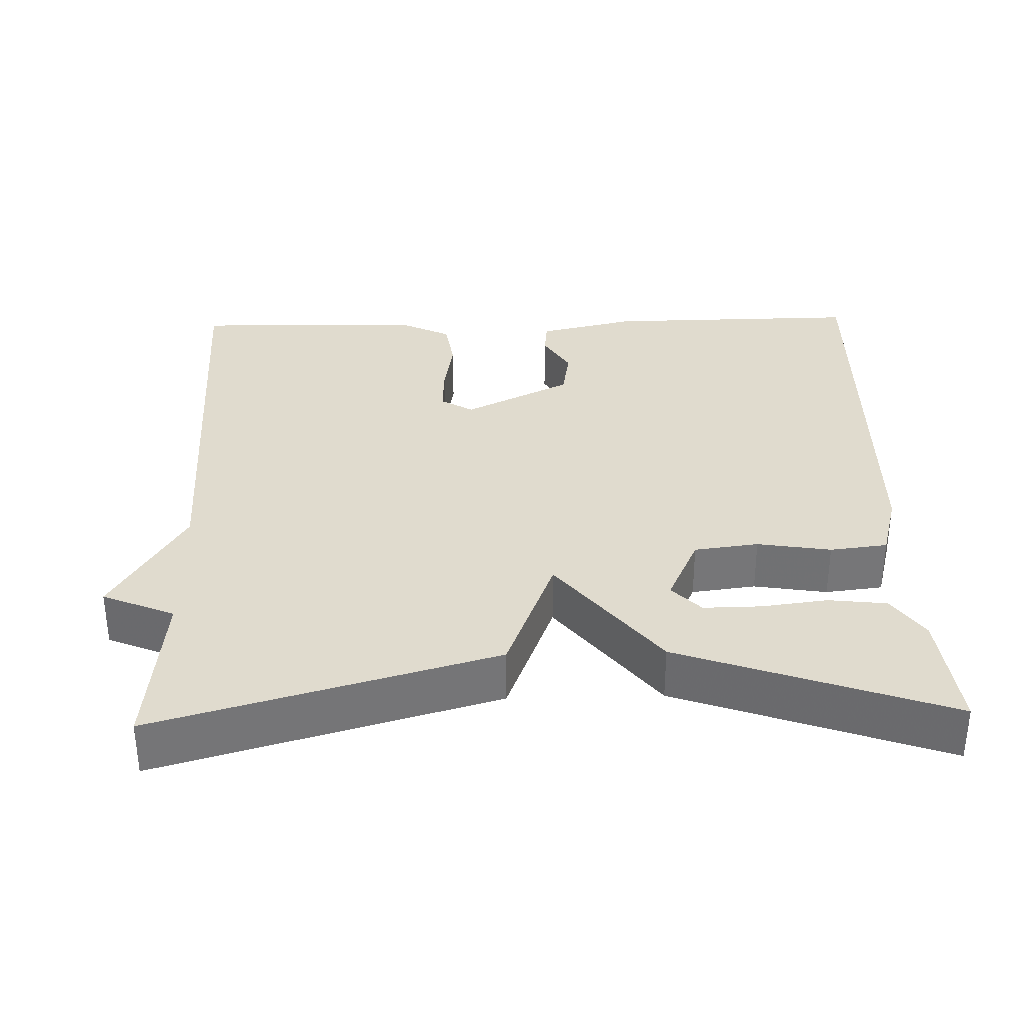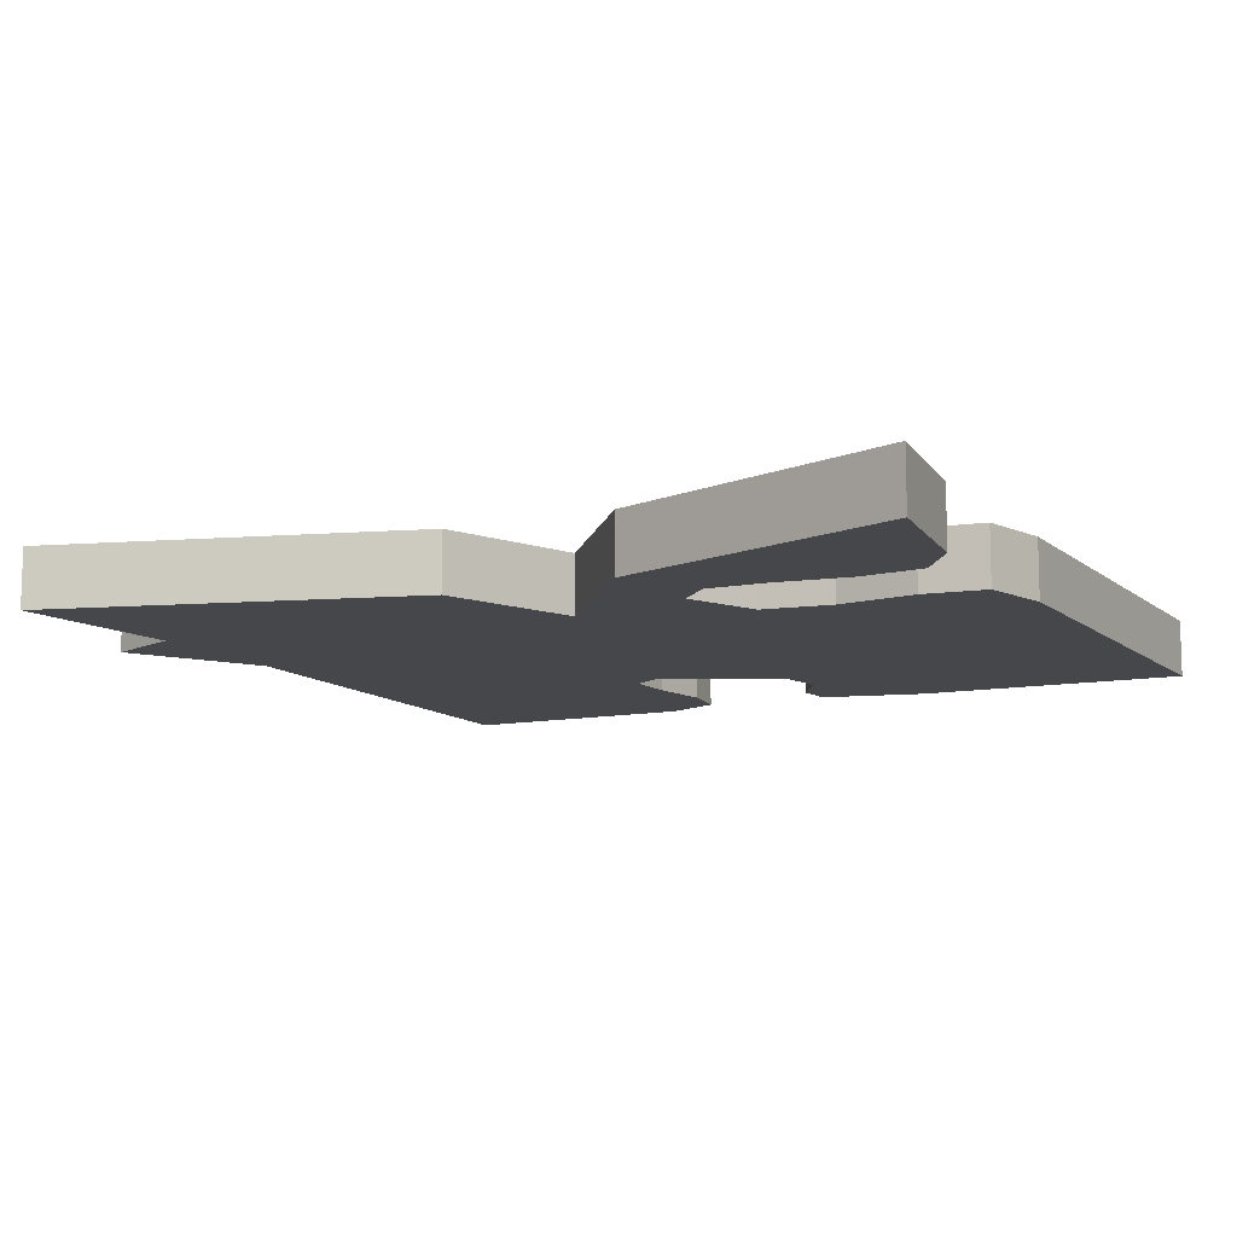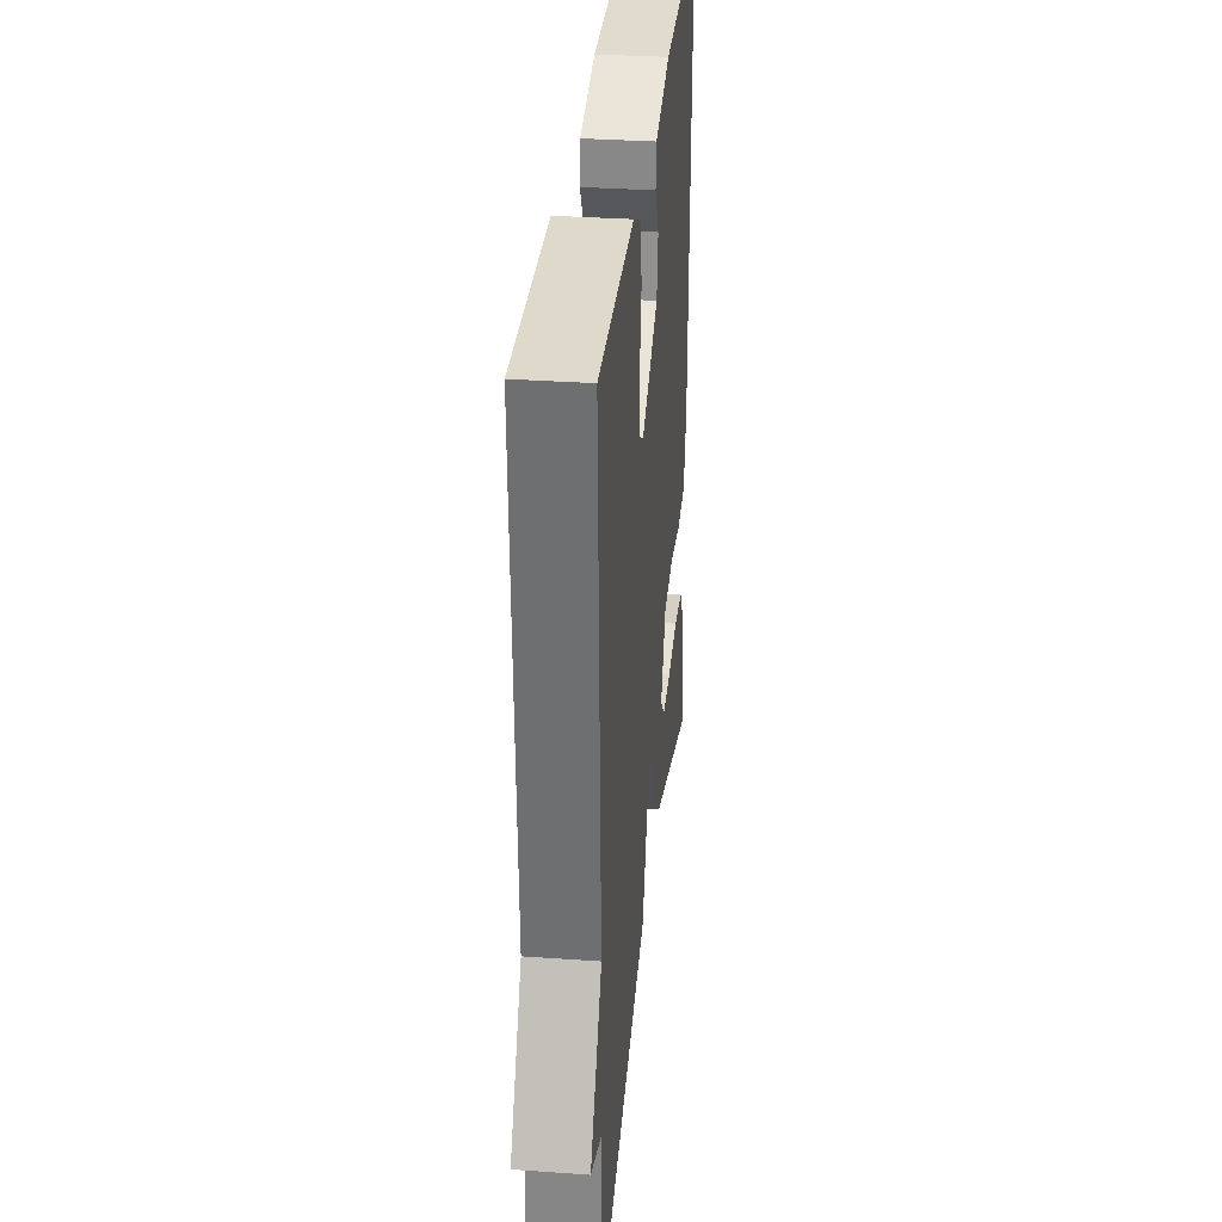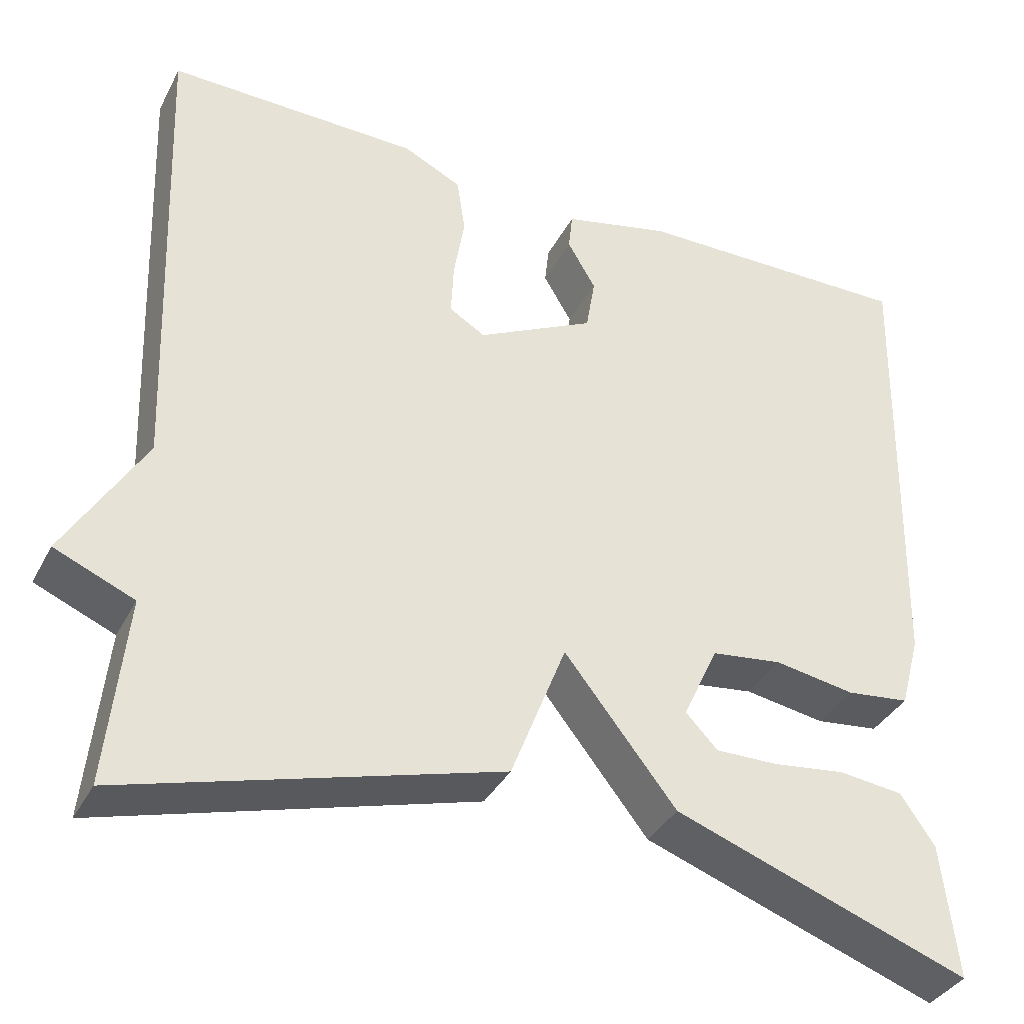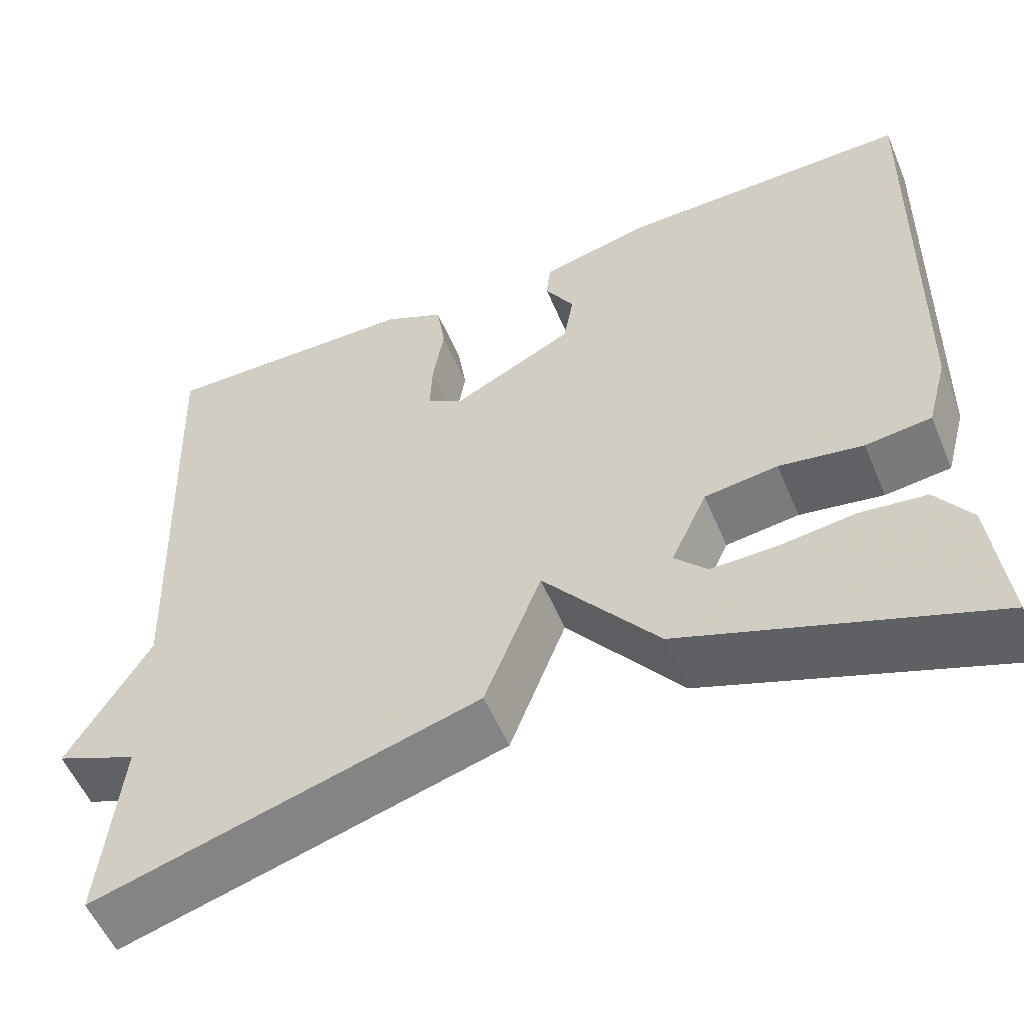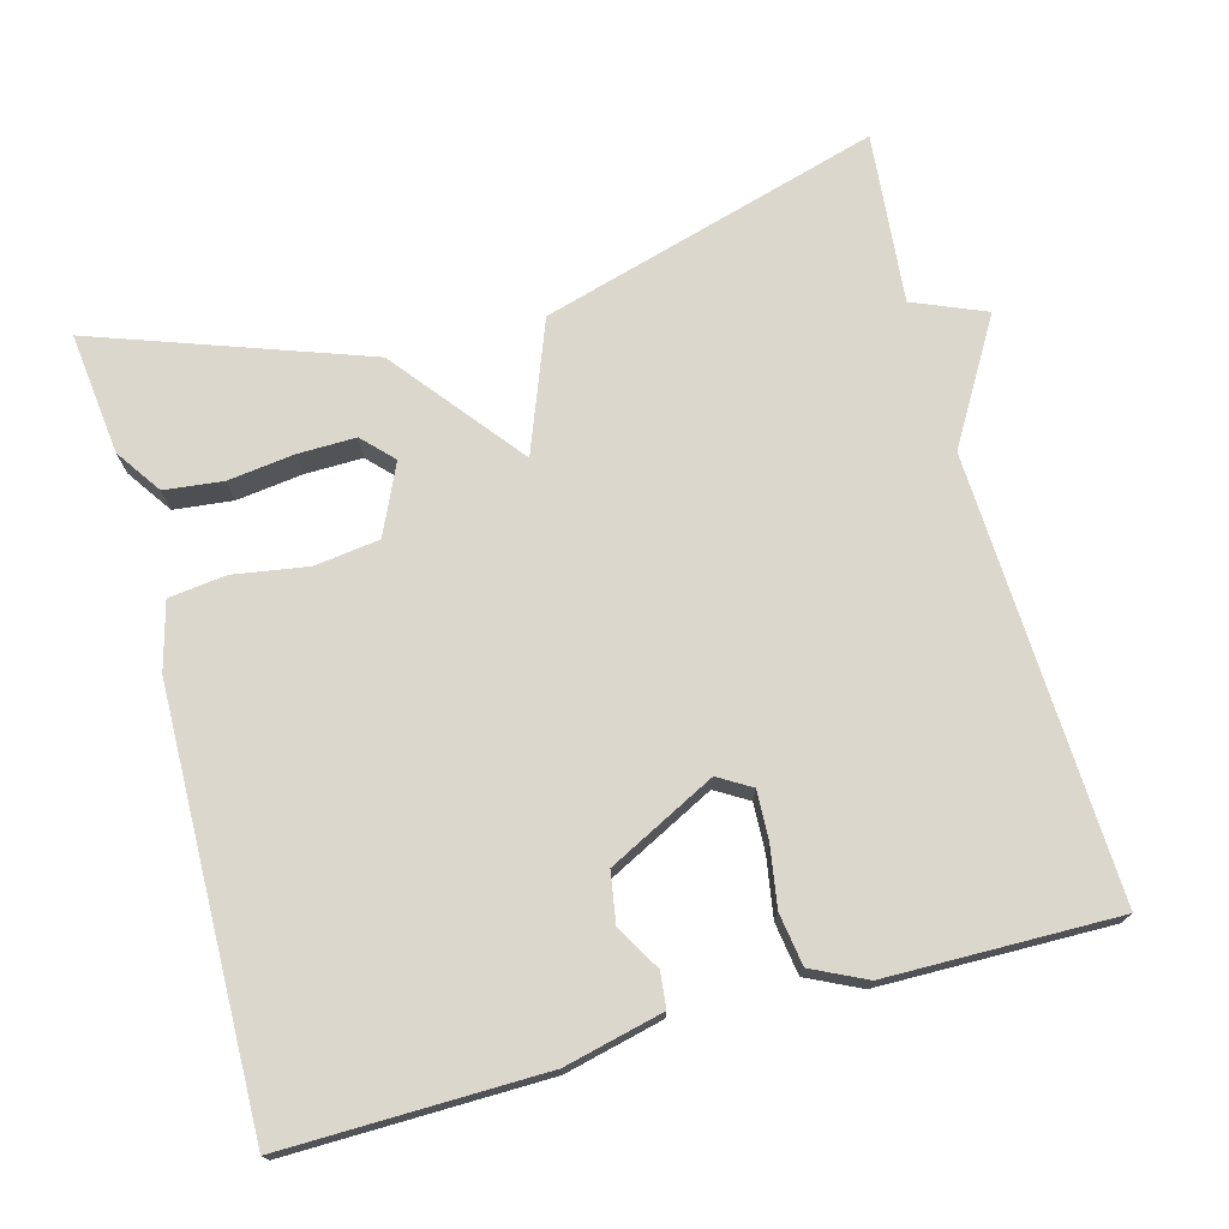
<metadata>
{"format":"obj","ext":"obj","renderer":"f3d","projection":"perspective","resolution":1024,"background":"white","views":[{"elev":33.6,"azim":178.4,"up":"+Y"},{"elev":-10.4,"azim":-153.4,"up":"+Y"},{"elev":32.6,"azim":95.6,"up":"+Z"},{"elev":-36.7,"azim":155.1,"up":"+Z"},{"elev":-55.1,"azim":-157.3,"up":"+Z"},{"elev":73.3,"azim":-15.4,"up":"+Y"}]}
</metadata>
<code>
v 0.5 0.07 -0.5
v 0.054 0.07 -0.373
v -0.012 0.07 -0.203
v -0.146 0.07 -0.373
v -0.5 0.07 -0.5
v -0.482 0.07 -0.339
v -0.441 0.07 -0.279
v -0.364 0.07 -0.27
v -0.277 0.07 -0.281
v -0.201 0.07 -0.282
v -0.163 0.07 -0.242
v -0.205 0.07 -0.151
v -0.29 0.07 -0.14
v -0.387 0.07 -0.156
v -0.463 0.07 -0.147
v -0.487 0.07 -0.059
v -0.5 0.07 0.5
v -0.161 0.07 0.496
v -0.032 0.07 0.466
v -0.027 0.07 0.42
v -0.061 0.07 0.362
v -0.05 0.07 0.296
v 0.091 0.07 0.225
v 0.134 0.07 0.251
v 0.131 0.07 0.315
v 0.118 0.07 0.393
v 0.128 0.07 0.461
v 0.198 0.07 0.495
v 0.5 0.07 0.5
v 0.478 0.07 -0.076
v 0.573 0.07 -0.236
v 0.478 0.07 -0.276
v 0.5 0 -0.5
v 0.054 0 -0.373
v -0.012 0 -0.203
v -0.146 0 -0.373
v -0.5 0 -0.5
v -0.482 0 -0.339
v -0.441 0 -0.279
v -0.364 0 -0.27
v -0.277 0 -0.281
v -0.201 0 -0.282
v -0.163 0 -0.242
v -0.205 0 -0.151
v -0.29 0 -0.14
v -0.387 0 -0.156
v -0.463 0 -0.147
v -0.487 0 -0.059
v -0.5 0 0.5
v -0.161 0 0.496
v -0.032 0 0.466
v -0.027 0 0.42
v -0.061 0 0.362
v -0.05 0 0.296
v 0.091 0 0.225
v 0.134 0 0.251
v 0.131 0 0.315
v 0.118 0 0.393
v 0.128 0 0.461
v 0.198 0 0.495
v 0.5 0 0.5
v 0.478 0 -0.076
v 0.573 0 -0.236
v 0.478 0 -0.276
f 30 31 32
f 28 29 30
f 27 28 30
f 26 27 30
f 25 26 30
f 24 25 30 32
f 1 2 3
f 32 1 3
f 24 32 3
f 23 24 3
f 19 20 21
f 18 19 21
f 17 18 21
f 16 17 21
f 15 16 21
f 14 15 21
f 13 14 21 22
f 12 13 22 23
f 7 8 9
f 6 7 9
f 5 6 9
f 4 5 9
f 4 9 10
f 3 4 10 11
f 3 11 12 23
f 64 63 62
f 62 61 60
f 62 60 59
f 62 59 58
f 62 58 57
f 64 62 57 56
f 35 34 33
f 35 33 64
f 35 64 56
f 35 56 55
f 53 52 51
f 53 51 50
f 53 50 49
f 53 49 48
f 53 48 47
f 53 47 46
f 54 53 46 45
f 55 54 45 44
f 41 40 39
f 41 39 38
f 41 38 37
f 41 37 36
f 42 41 36
f 43 42 36 35
f 55 44 43 35
f 1 33 34 2
f 2 34 35 3
f 3 35 36 4
f 4 36 37 5
f 5 37 38 6
f 6 38 39 7
f 7 39 40 8
f 8 40 41 9
f 9 41 42 10
f 10 42 43 11
f 11 43 44 12
f 12 44 45 13
f 13 45 46 14
f 14 46 47 15
f 15 47 48 16
f 16 48 49 17
f 17 49 50 18
f 18 50 51 19
f 19 51 52 20
f 20 52 53 21
f 21 53 54 22
f 22 54 55 23
f 23 55 56 24
f 24 56 57 25
f 25 57 58 26
f 26 58 59 27
f 27 59 60 28
f 28 60 61 29
f 29 61 62 30
f 30 62 63 31
f 31 63 64 32
f 32 64 33 1

</code>
